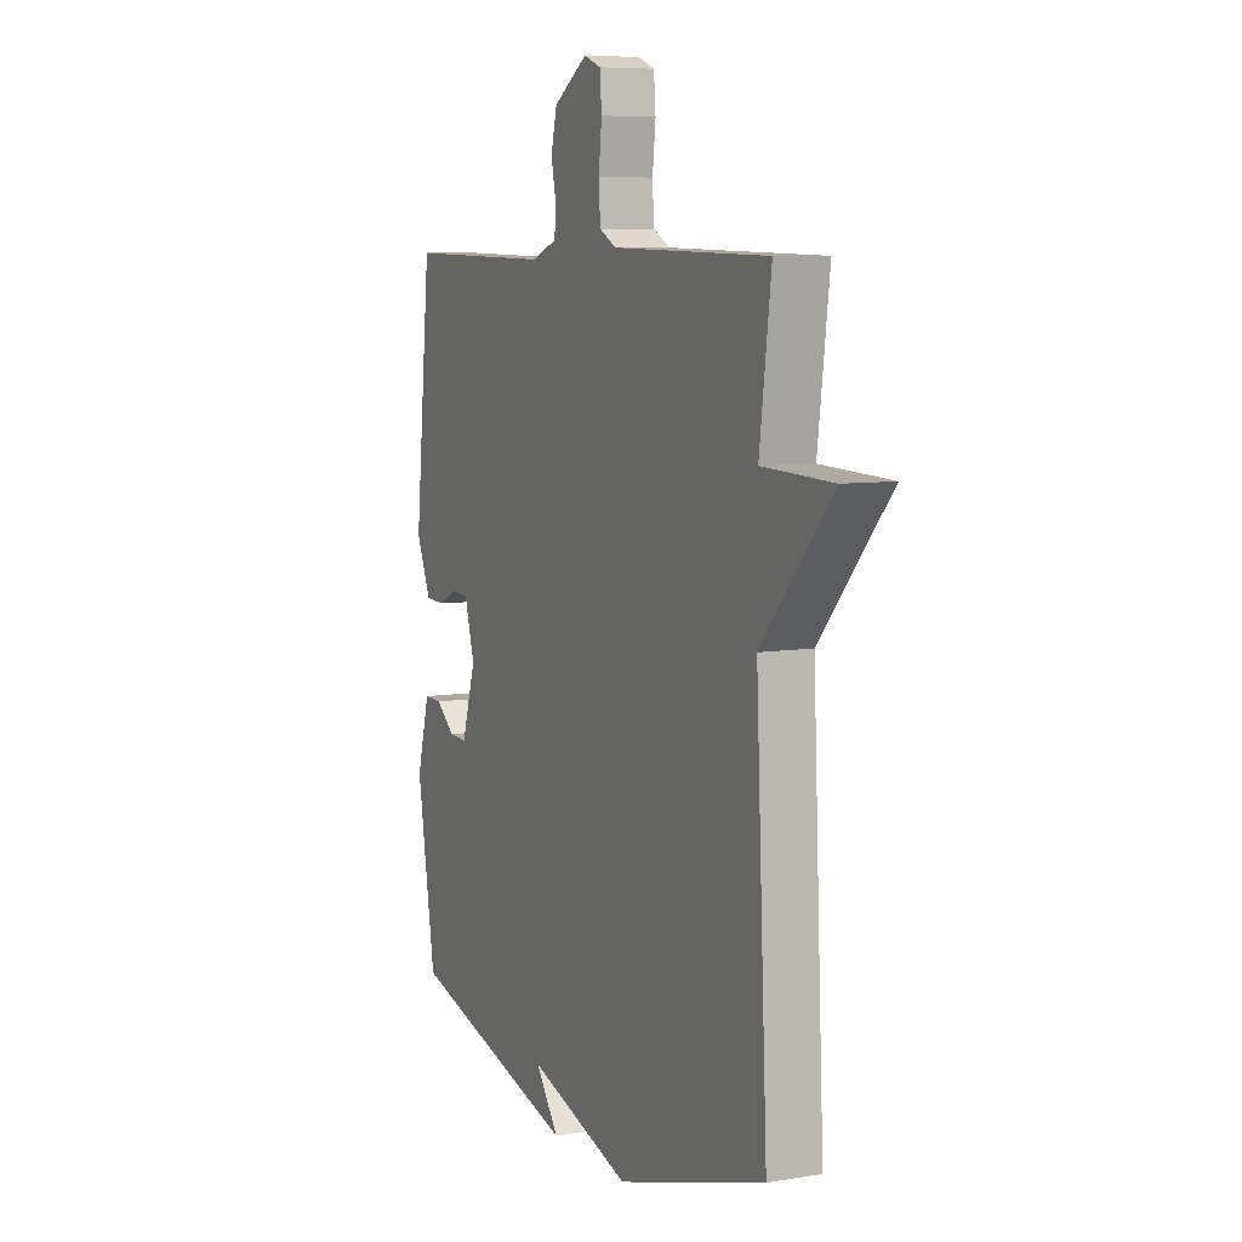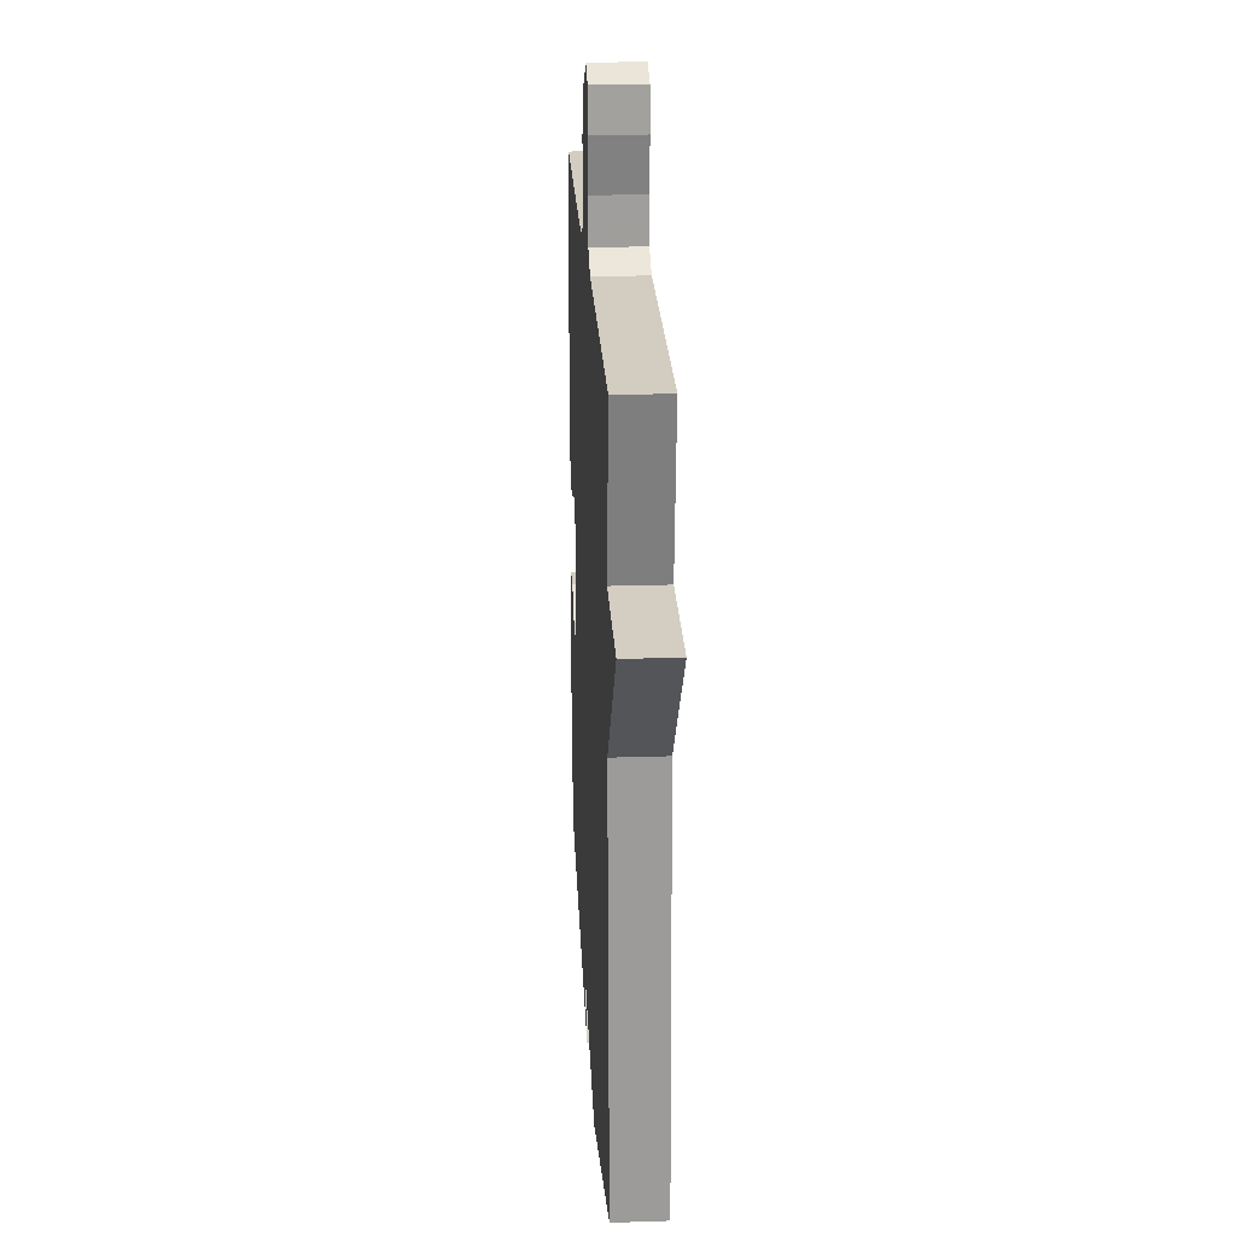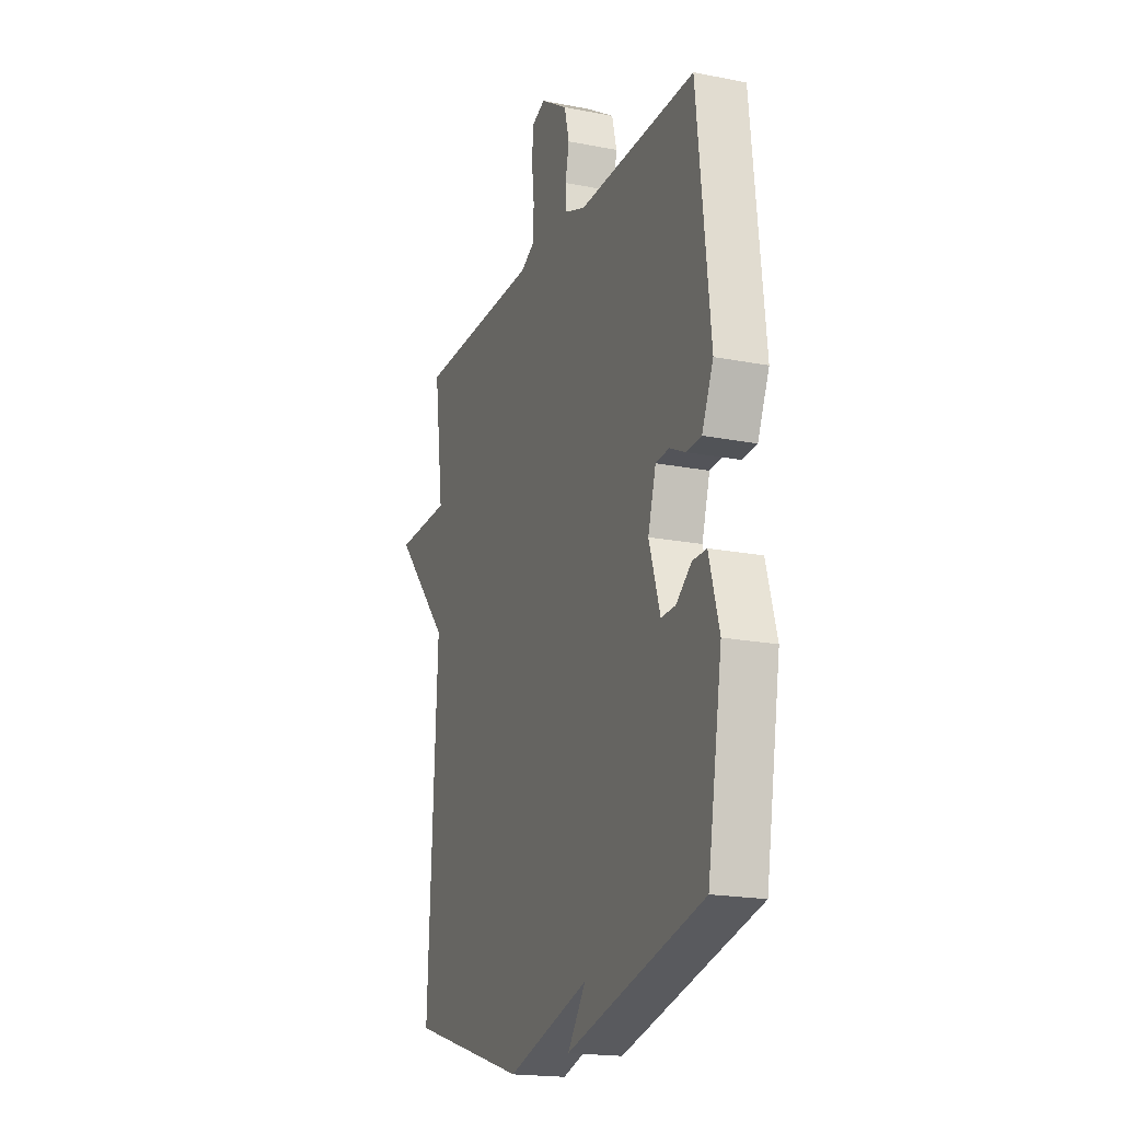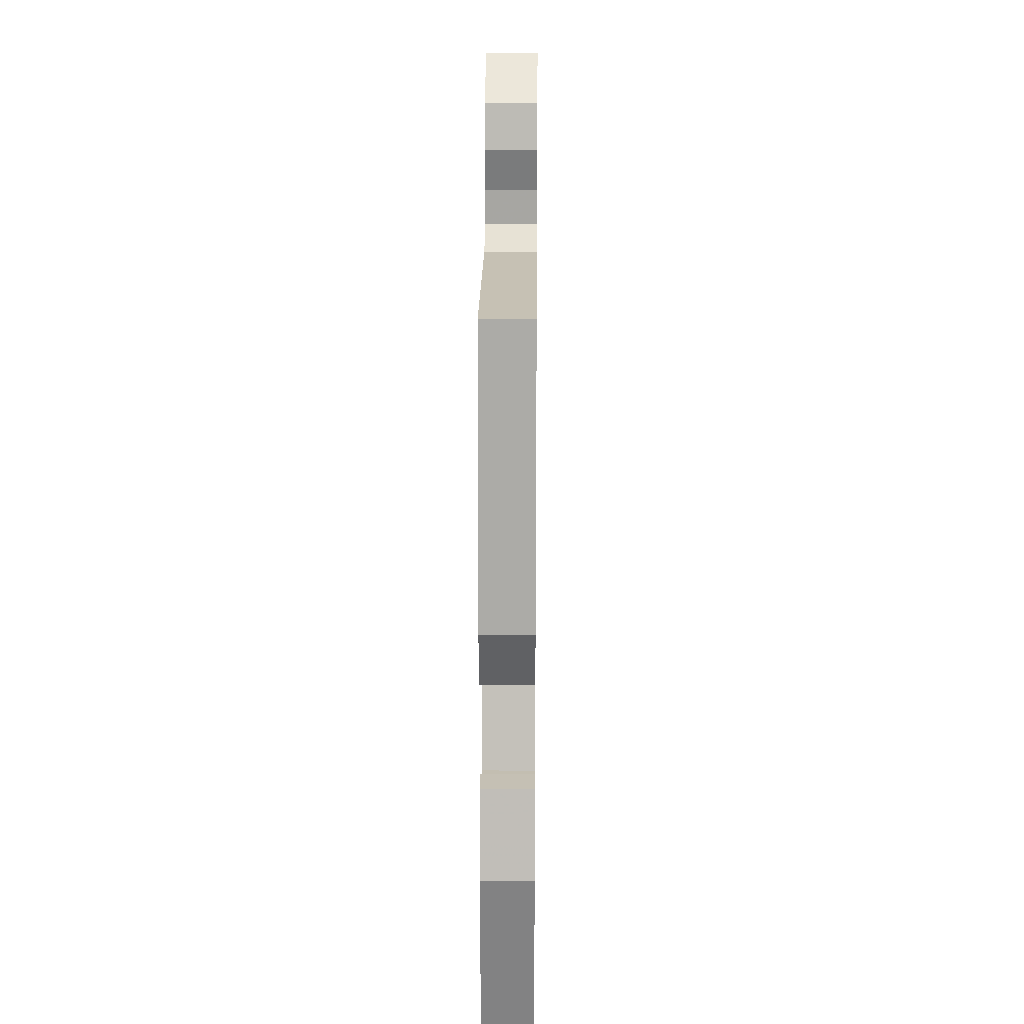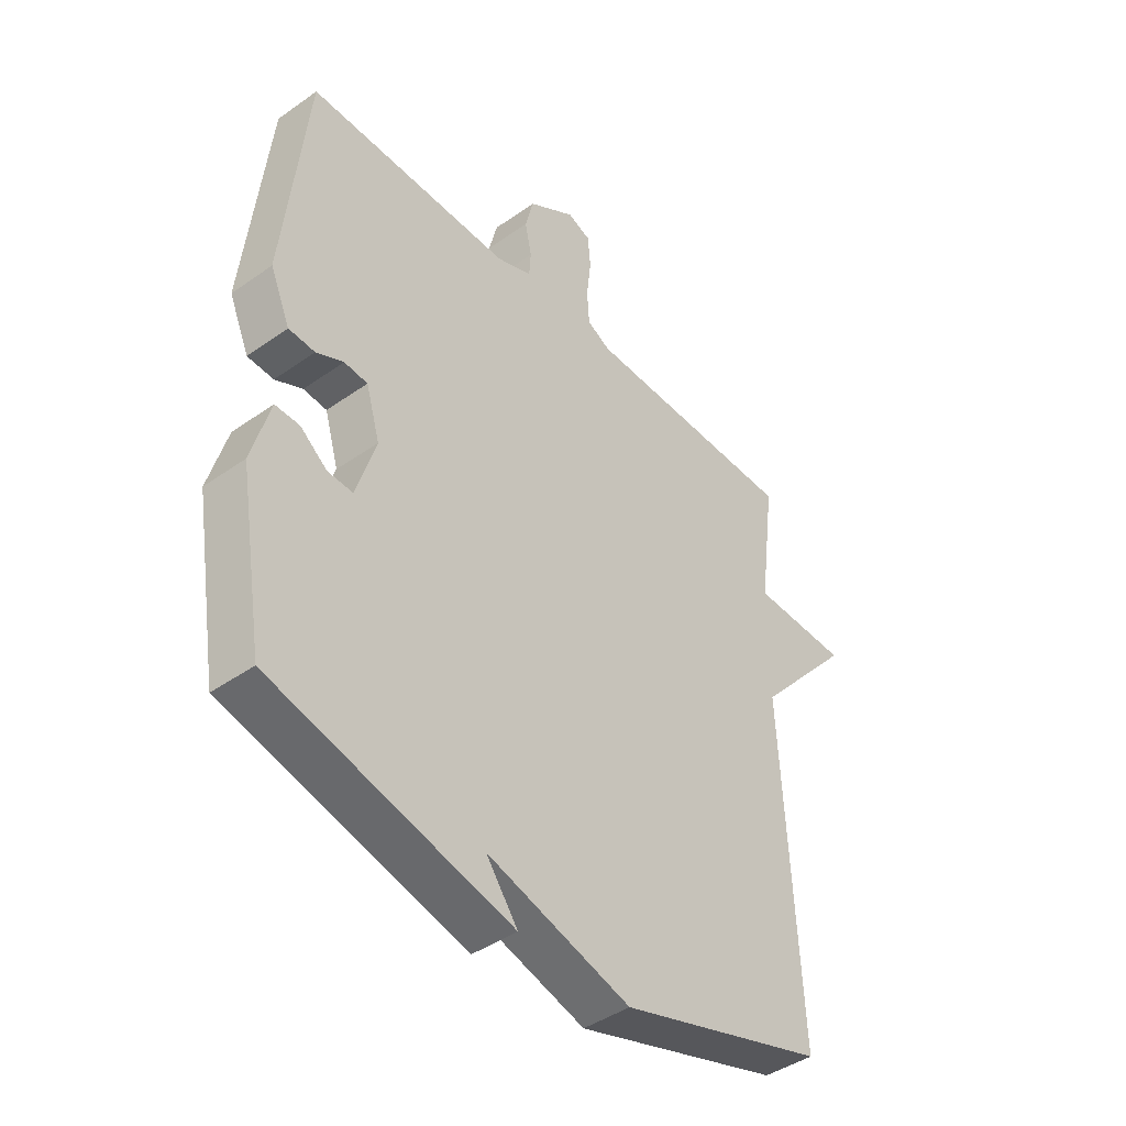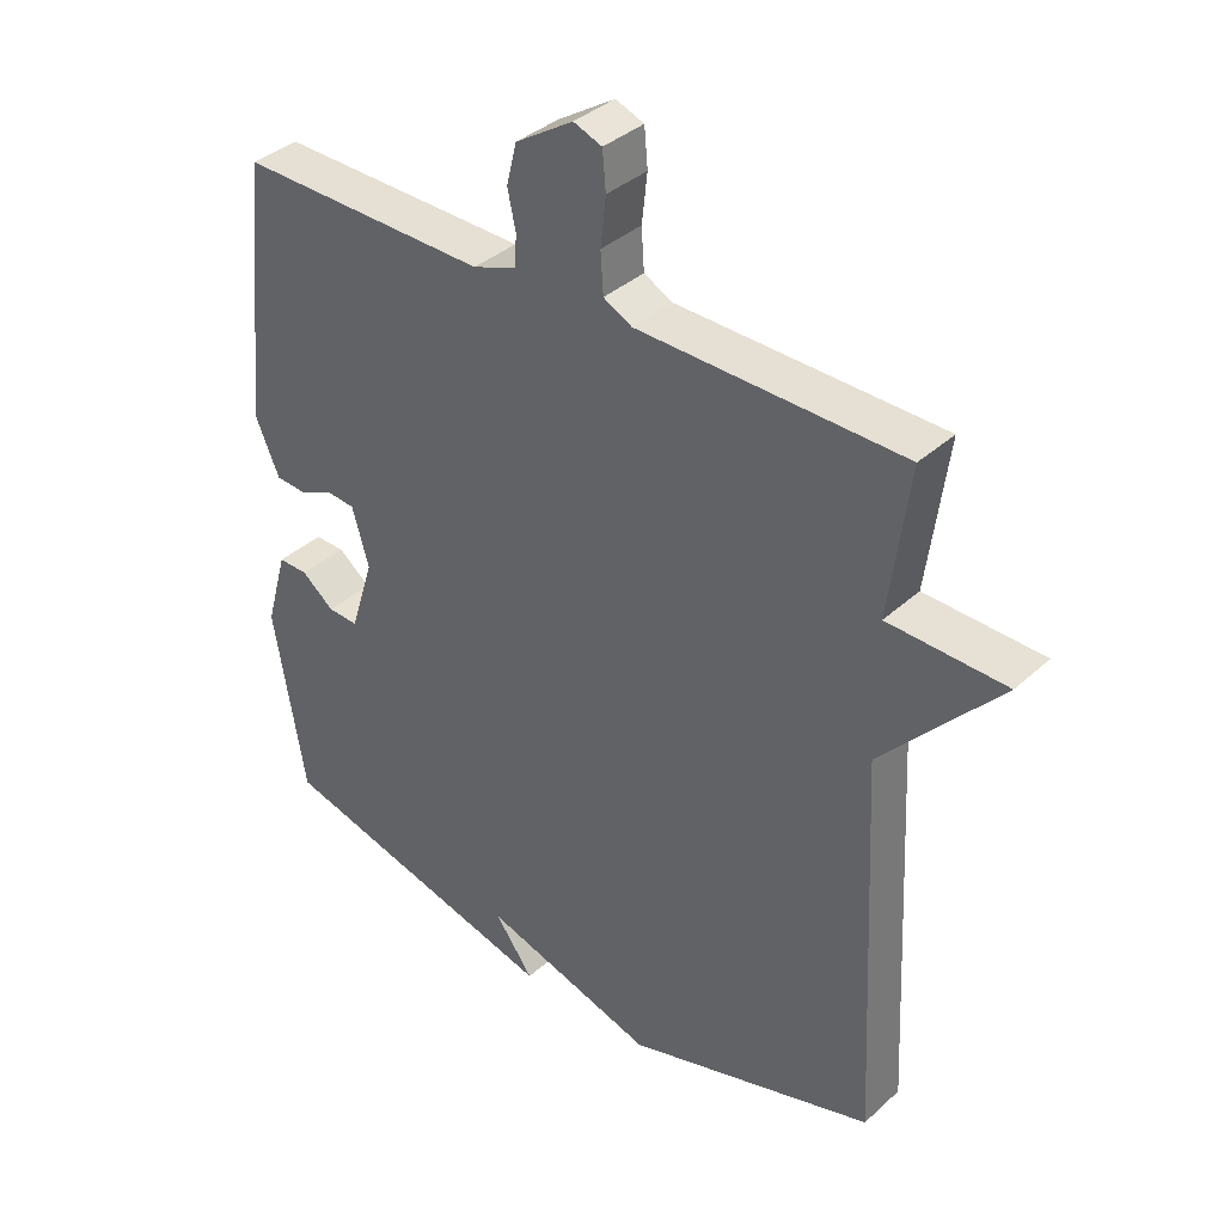
<metadata>
{"format":"obj","ext":"obj","renderer":"f3d","projection":"perspective","resolution":1024,"background":"white","views":[{"elev":7.5,"azim":65.1,"up":"+Z"},{"elev":23.3,"azim":86.8,"up":"+Z"},{"elev":-18.9,"azim":-110.5,"up":"+Z"},{"elev":19.7,"azim":-89.4,"up":"+Z"},{"elev":-42.9,"azim":-50.0,"up":"+Z"},{"elev":37.2,"azim":40.9,"up":"+Z"}]}
</metadata>
<code>
v -0.5 0.07 -0.5
v -0.546 0.07 -0.224
v -0.514 0.07 -0.11
v -0.47 0.07 -0.111
v -0.422 0.07 -0.149
v -0.377 0.07 -0.151
v -0.342 0.07 -0.04
v -0.367 0.07 0.045
v -0.409 0.07 0.049
v -0.458 0.07 0.026
v -0.505 0.07 0.029
v -0.541 0.07 0.112
v -0.5 0.07 0.5
v -0.131 0.07 0.493
v -0.067 0.07 0.517
v -0.064 0.07 0.562
v -0.076 0.07 0.619
v -0.061 0.07 0.679
v 0.024 0.07 0.733
v 0.066 0.07 0.717
v 0.071 0.07 0.661
v 0.063 0.07 0.59
v 0.067 0.07 0.53
v 0.109 0.07 0.508
v 0.5 0.07 0.5
v 0.471 0.07 0.279
v 0.645 0.07 0.273
v 0.471 0.07 0.079
v 0.5 0.07 -0.5
v 0.129 0.07 -0.612
v -0.128 0.07 -0.534
v -0.071 0.07 -0.612
v -0.5 0 -0.5
v -0.546 0 -0.224
v -0.514 0 -0.11
v -0.47 0 -0.111
v -0.422 0 -0.149
v -0.377 0 -0.151
v -0.342 0 -0.04
v -0.367 0 0.045
v -0.409 0 0.049
v -0.458 0 0.026
v -0.505 0 0.029
v -0.541 0 0.112
v -0.5 0 0.5
v -0.131 0 0.493
v -0.067 0 0.517
v -0.064 0 0.562
v -0.076 0 0.619
v -0.061 0 0.679
v 0.024 0 0.733
v 0.066 0 0.717
v 0.071 0 0.661
v 0.063 0 0.59
v 0.067 0 0.53
v 0.109 0 0.508
v 0.5 0 0.5
v 0.471 0 0.279
v 0.645 0 0.273
v 0.471 0 0.079
v 0.5 0 -0.5
v 0.129 0 -0.612
v -0.128 0 -0.534
v -0.071 0 -0.612
f 3 4 5
f 2 3 5
f 1 2 5
f 32 1 5
f 31 32 5
f 28 29 30 31
f 26 27 28 31
f 24 25 26 31
f 23 24 31
f 22 23 31
f 20 21 22
f 19 20 22
f 18 19 22
f 17 18 22
f 16 17 22
f 15 16 22 31
f 14 15 31
f 12 13 14
f 11 12 14
f 10 11 14
f 9 10 14
f 8 9 14
f 7 8 14 31
f 6 7 31
f 5 6 31
f 37 36 35
f 37 35 34
f 37 34 33
f 37 33 64
f 37 64 63
f 63 62 61 60
f 63 60 59 58
f 63 58 57 56
f 63 56 55
f 63 55 54
f 54 53 52
f 54 52 51
f 54 51 50
f 54 50 49
f 54 49 48
f 63 54 48 47
f 63 47 46
f 46 45 44
f 46 44 43
f 46 43 42
f 46 42 41
f 46 41 40
f 63 46 40 39
f 63 39 38
f 63 38 37
f 1 33 34 2
f 2 34 35 3
f 3 35 36 4
f 4 36 37 5
f 5 37 38 6
f 6 38 39 7
f 7 39 40 8
f 8 40 41 9
f 9 41 42 10
f 10 42 43 11
f 11 43 44 12
f 12 44 45 13
f 13 45 46 14
f 14 46 47 15
f 15 47 48 16
f 16 48 49 17
f 17 49 50 18
f 18 50 51 19
f 19 51 52 20
f 20 52 53 21
f 21 53 54 22
f 22 54 55 23
f 23 55 56 24
f 24 56 57 25
f 25 57 58 26
f 26 58 59 27
f 27 59 60 28
f 28 60 61 29
f 29 61 62 30
f 30 62 63 31
f 31 63 64 32
f 32 64 33 1

</code>
